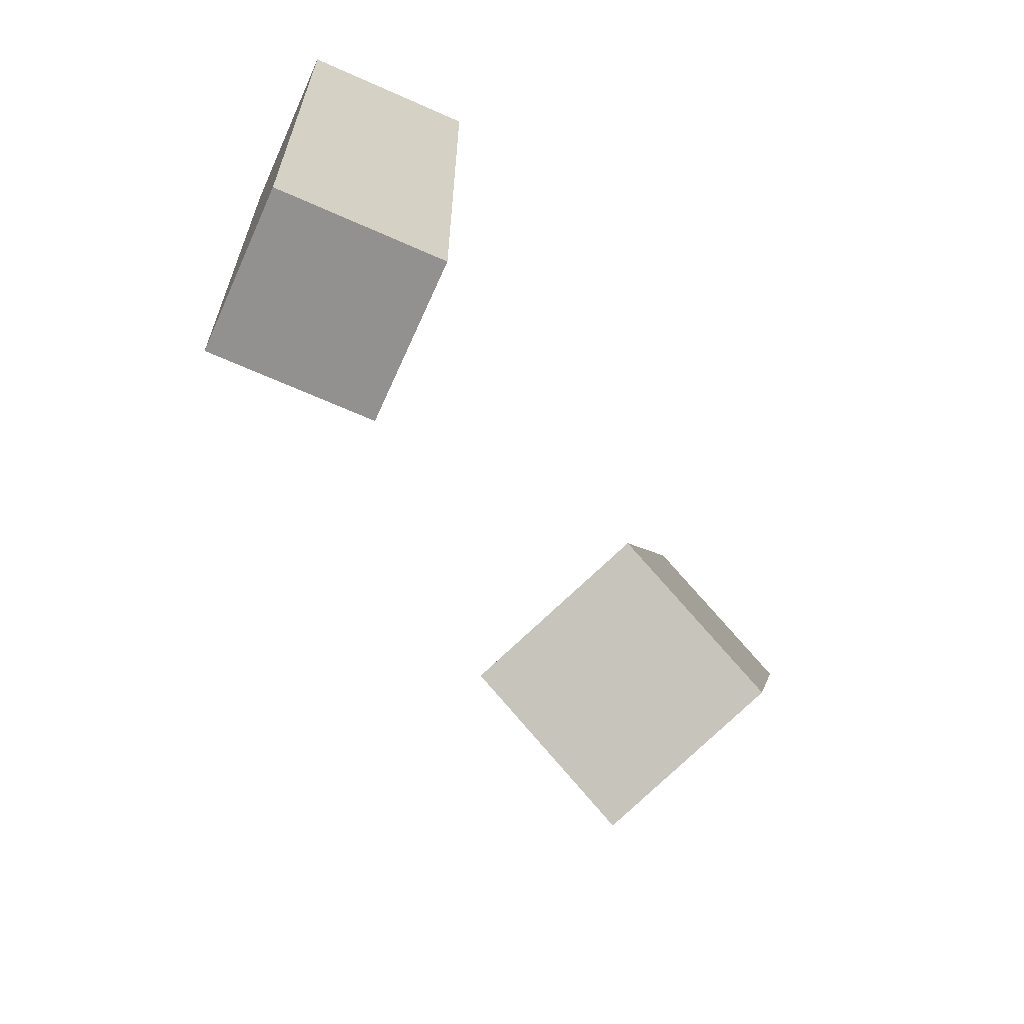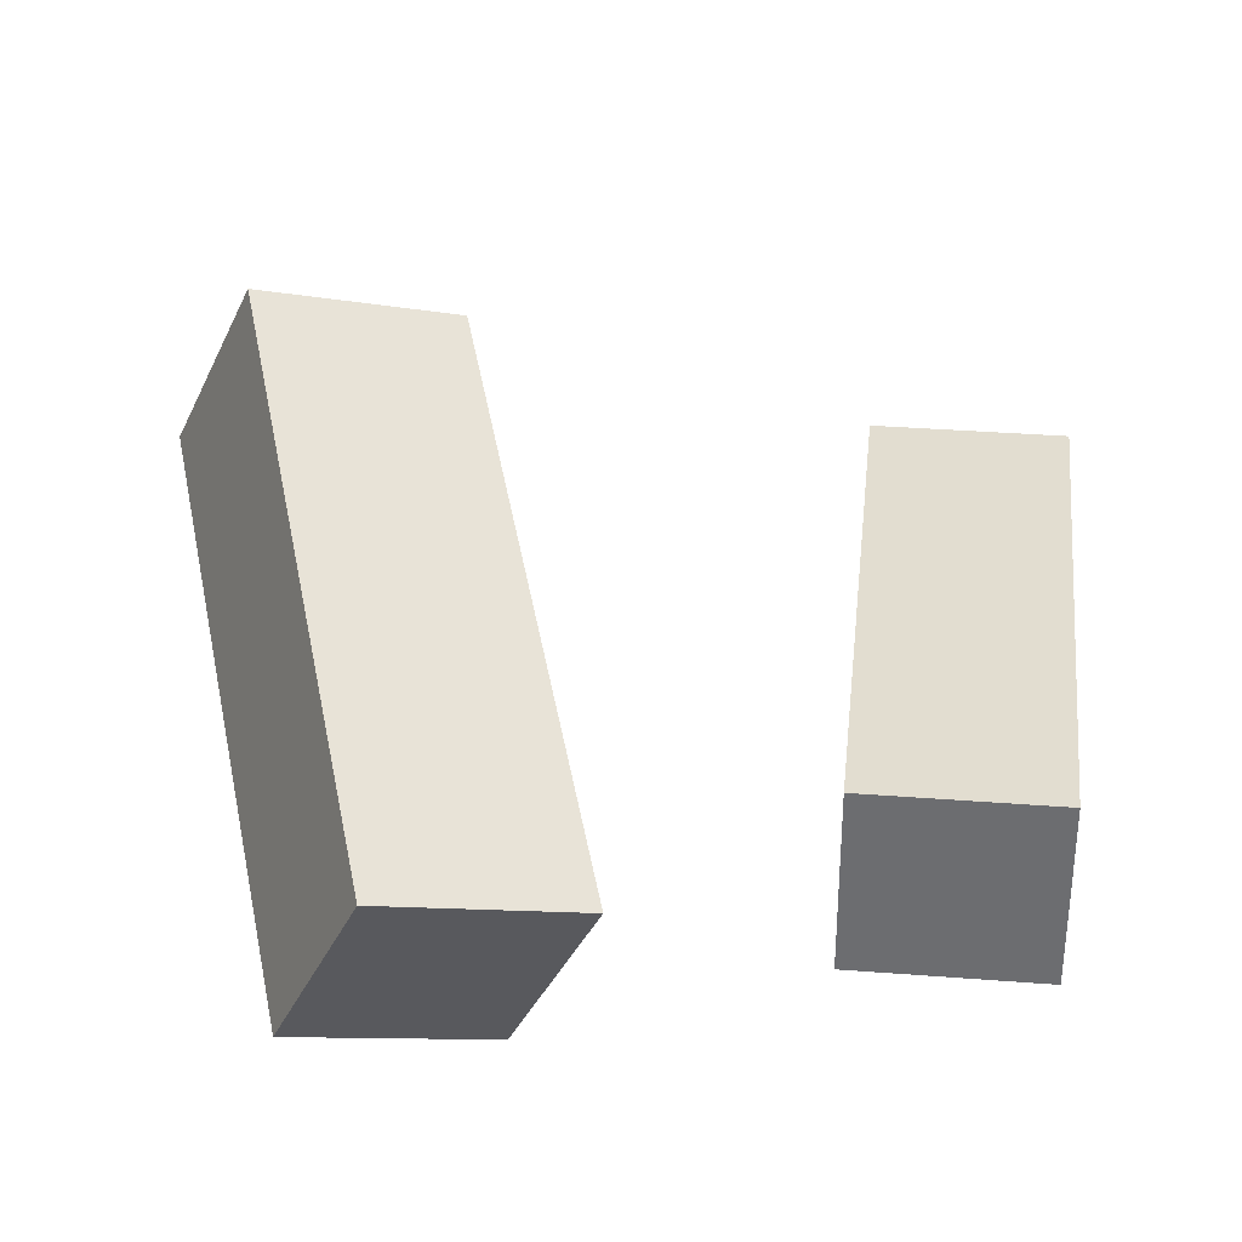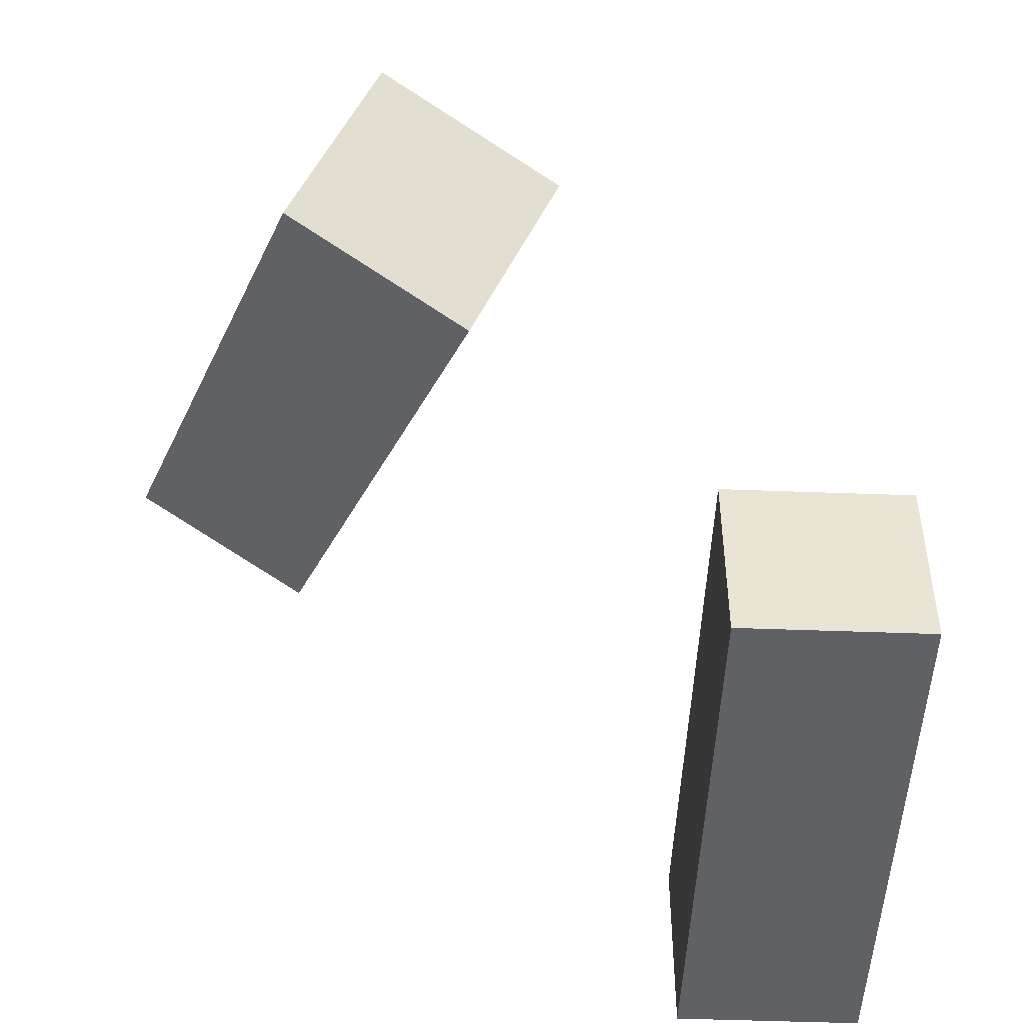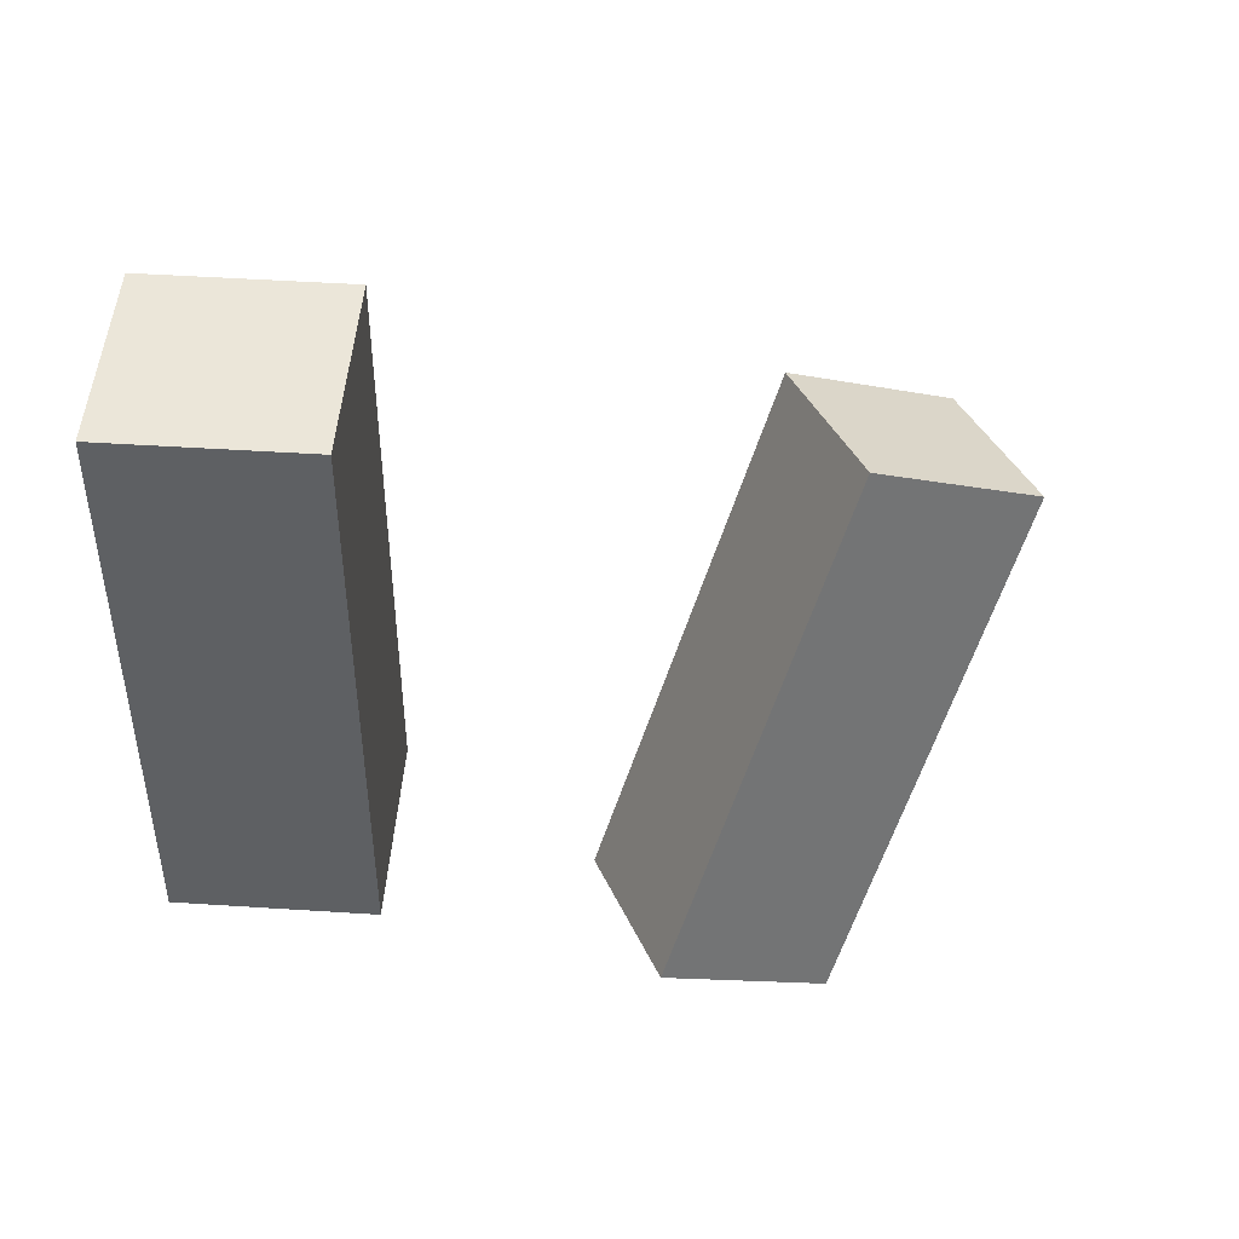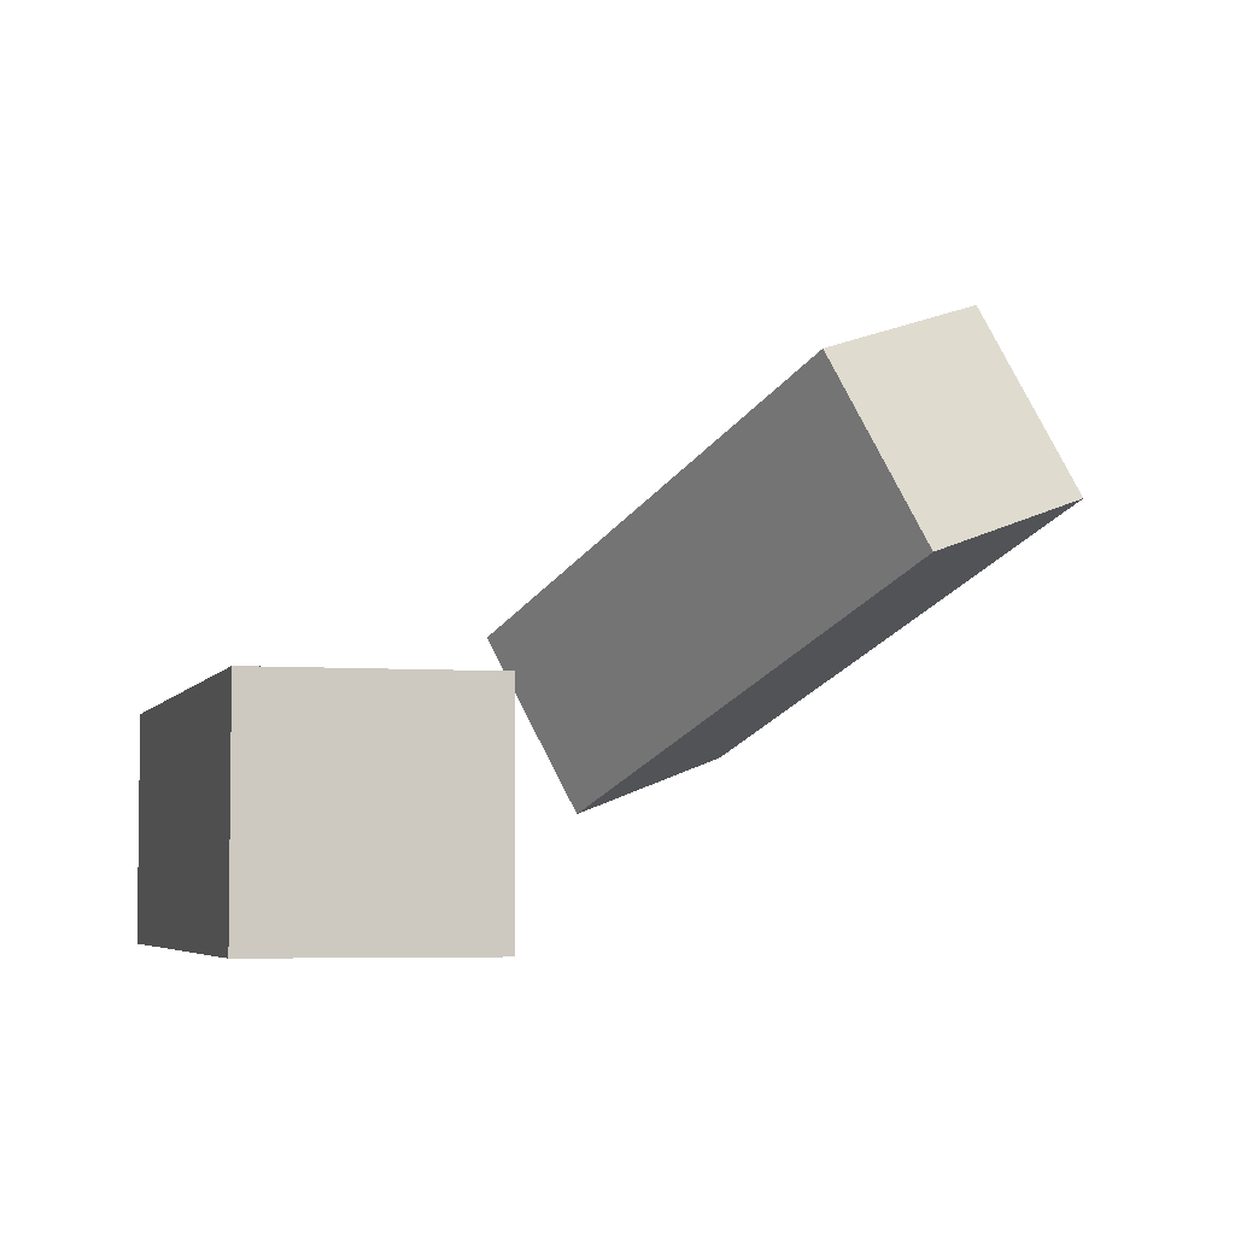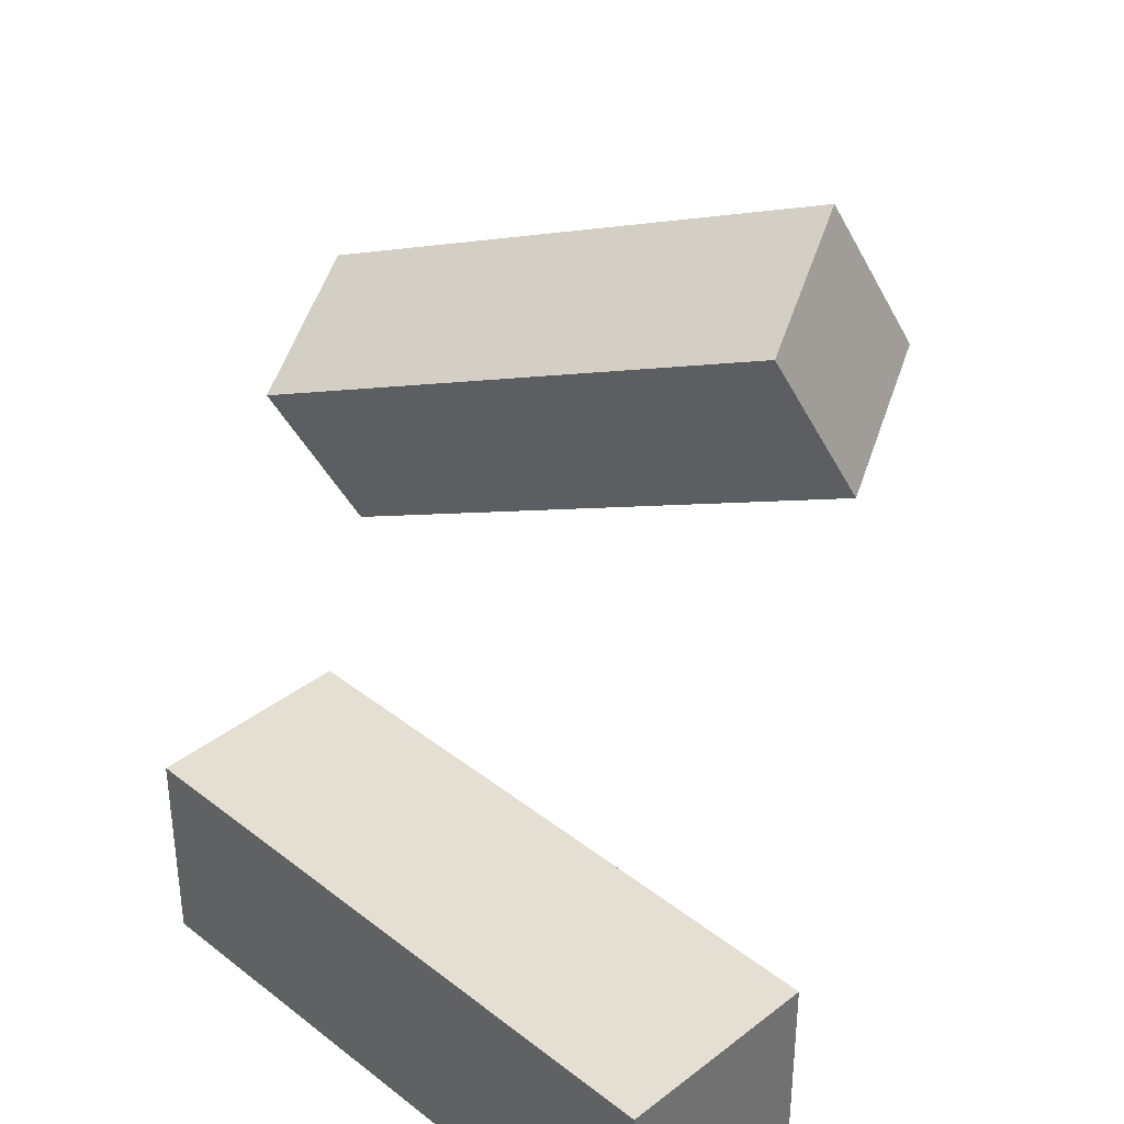
<metadata>
{"format":"obj","ext":"obj","renderer":"f3d","projection":"perspective","resolution":1024,"background":"white","views":[{"elev":-66.1,"azim":-24.1,"up":"+Z"},{"elev":35.2,"azim":-174.1,"up":"+Y"},{"elev":-48.5,"azim":177.6,"up":"+Y"},{"elev":47.8,"azim":4.2,"up":"+Z"},{"elev":-5.1,"azim":-14.8,"up":"+Y"},{"elev":37.2,"azim":-44.9,"up":"+Y"}]}
</metadata>
<code>
g Arms_Mesh
v -0.25 -0.125 0.625
v 0 -0.125 0.625
v 0 -0.125 -0.125
v -0.25 -0.125 -0.125
v -0.25 0.125 0.625
v -0.25 0.125 -0.125
v 0 0.125 -0.125
v 0 0.125 0.625
v -0.25 -0.125 0.625
v -0.25 0.125 0.625
v 0 0.125 0.625
v 0 -0.125 0.625
v 0 -0.125 0.625
v 0 0.125 0.625
v 0 0.125 -0.125
v 0 -0.125 -0.125
v 0 -0.125 -0.125
v 0 0.125 -0.125
v -0.25 0.125 -0.125
v -0.25 -0.125 -0.125
v -0.25 -0.125 -0.125
v -0.25 0.125 -0.125
v -0.25 0.125 0.625
v -0.25 -0.125 0.625
v 0.6532 0.5861 0.07777
v 0.4377 0.5096 0.1787
v 0.2179 0.2482 -0.489
v 0.4334 0.3247 -0.59
v 0.7566 0.3647 0.1305
v 0.5368 0.1033 -0.5373
v 0.3212 0.02669 -0.4363
v 0.541 0.2881 0.2314
v 0.6532 0.5861 0.07777
v 0.7566 0.3647 0.1305
v 0.541 0.2881 0.2314
v 0.4377 0.5096 0.1787
v 0.4377 0.5096 0.1787
v 0.541 0.2881 0.2314
v 0.3212 0.02669 -0.4363
v 0.2179 0.2482 -0.489
v 0.2179 0.2482 -0.489
v 0.3212 0.02669 -0.4363
v 0.5368 0.1033 -0.5373
v 0.4334 0.3247 -0.59
v 0.4334 0.3247 -0.59
v 0.5368 0.1033 -0.5373
v 0.7566 0.3647 0.1305
v 0.6532 0.5861 0.07777
g Arms_Mesh_0
f -46 -47 -48
f -45 -46 -48
f -42 -43 -44
f -41 -42 -44
f -38 -39 -40
f -37 -38 -40
f -34 -35 -36
f -33 -34 -36
f -30 -31 -32
f -29 -30 -32
f -26 -27 -28
f -25 -26 -28
f -22 -23 -24
f -21 -22 -24
f -18 -19 -20
f -17 -18 -20
f -14 -15 -16
f -13 -14 -16
f -10 -11 -12
f -9 -10 -12
f -6 -7 -8
f -5 -6 -8
f -2 -3 -4
f -1 -2 -4

</code>
